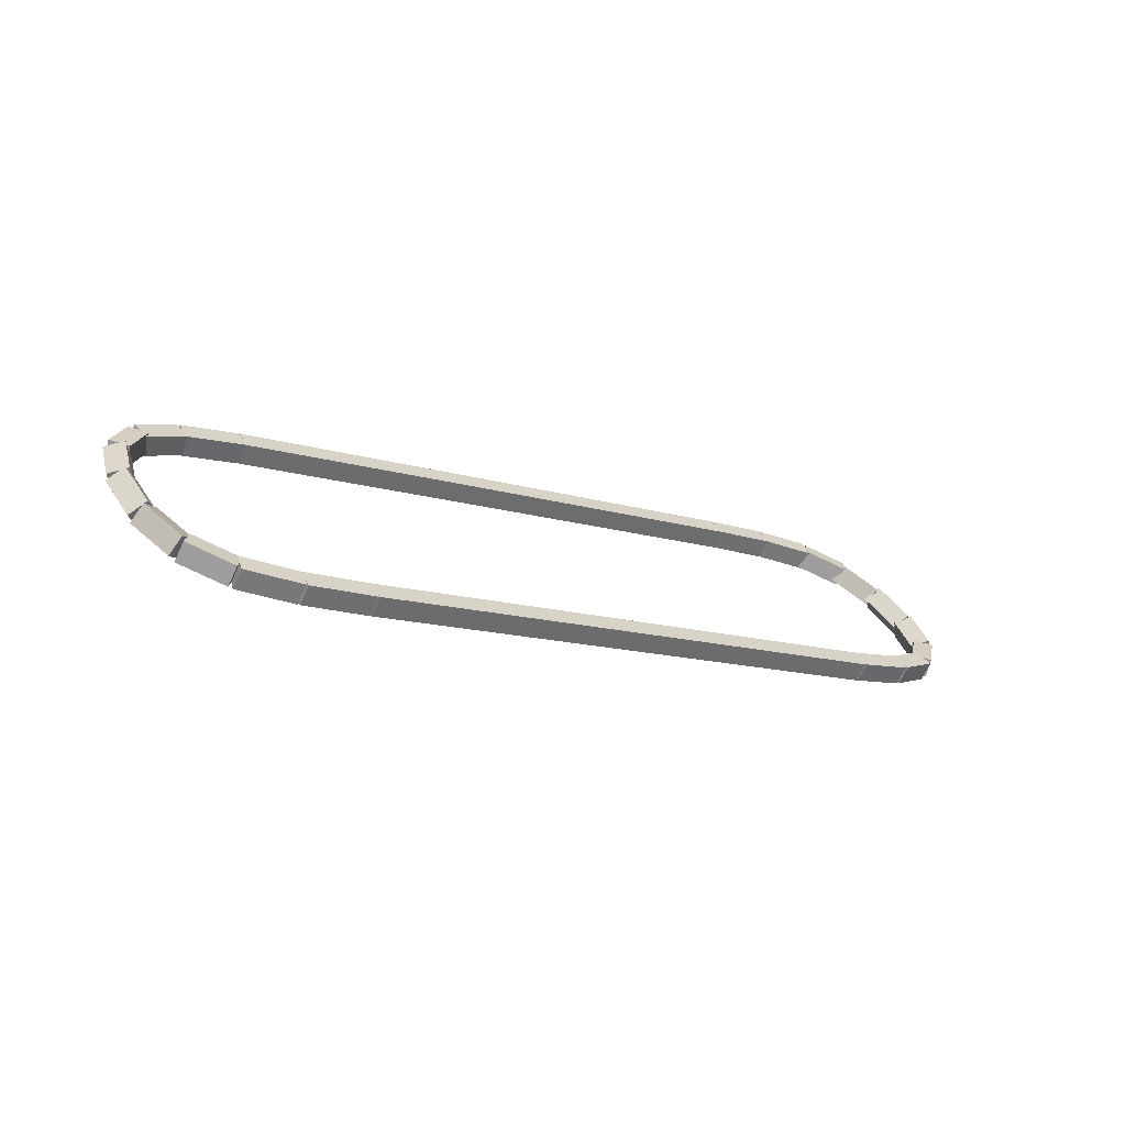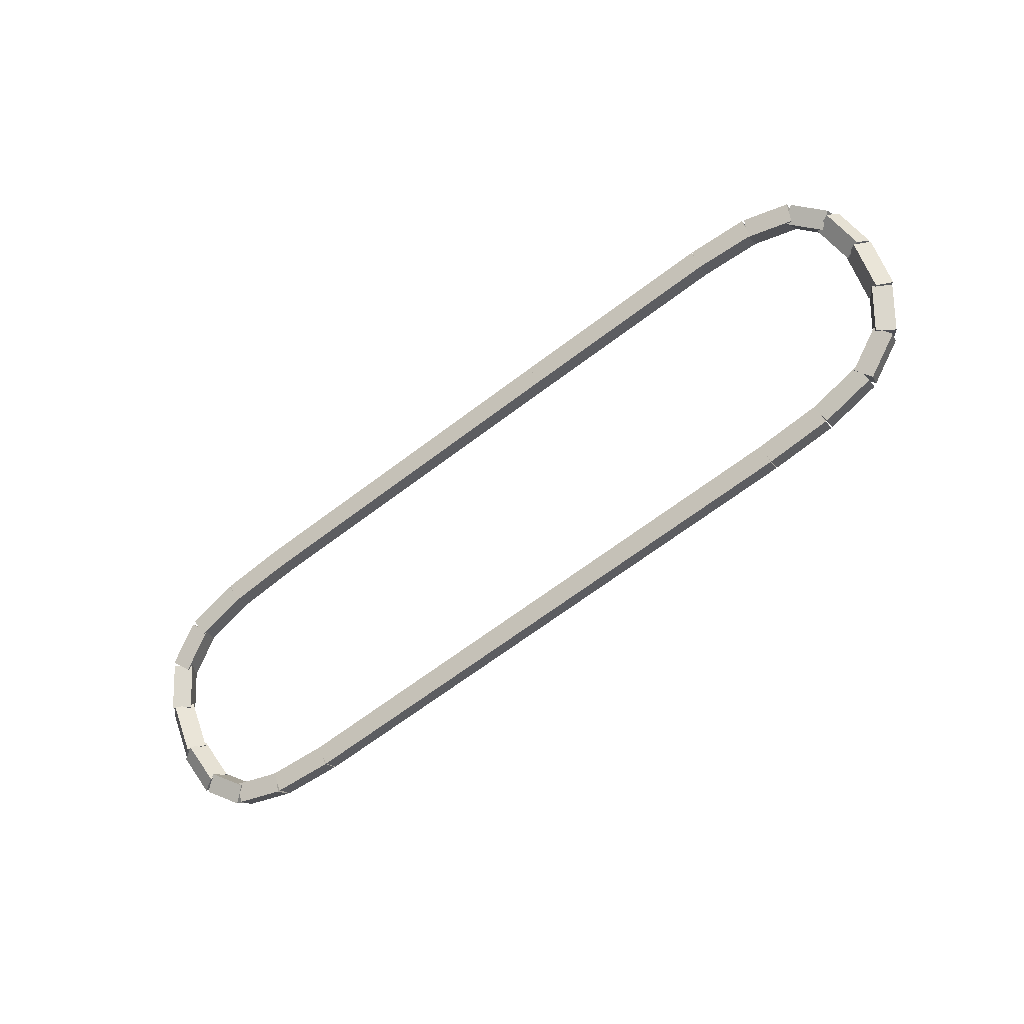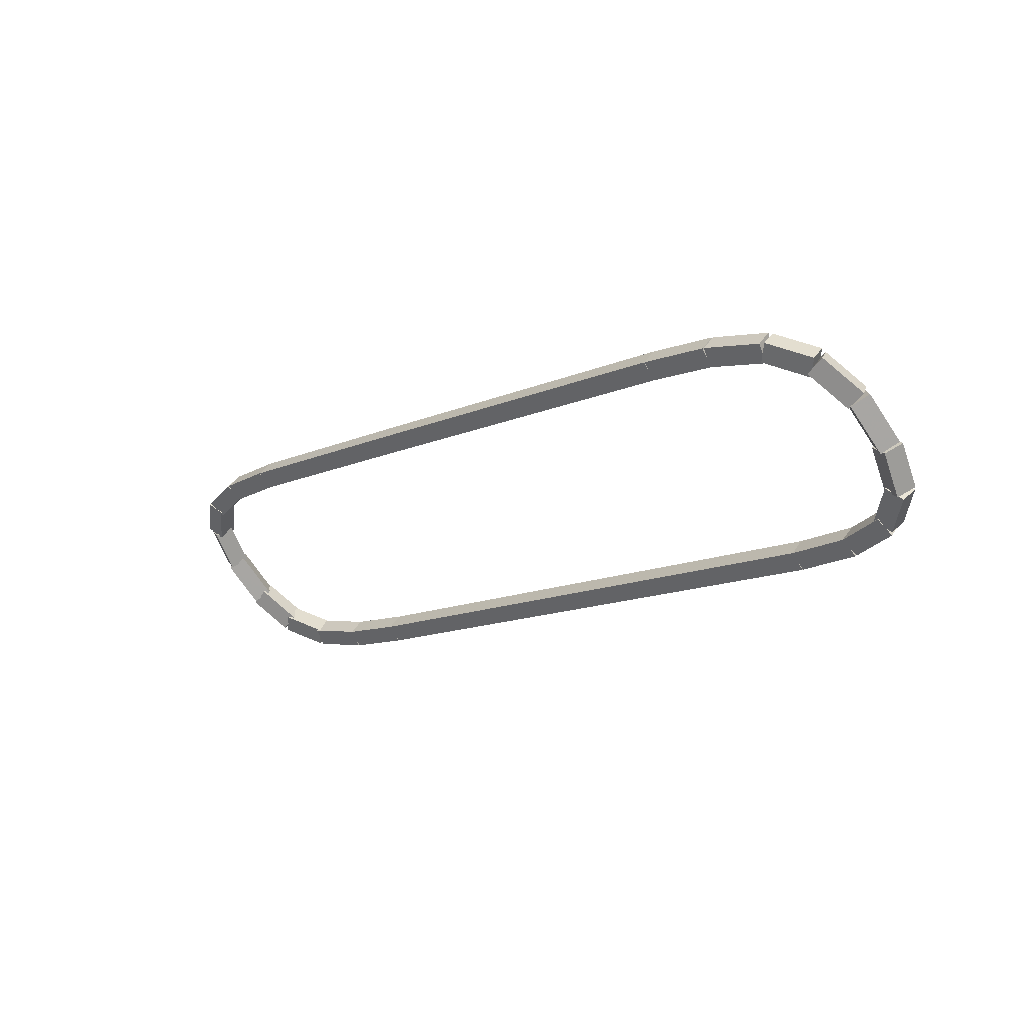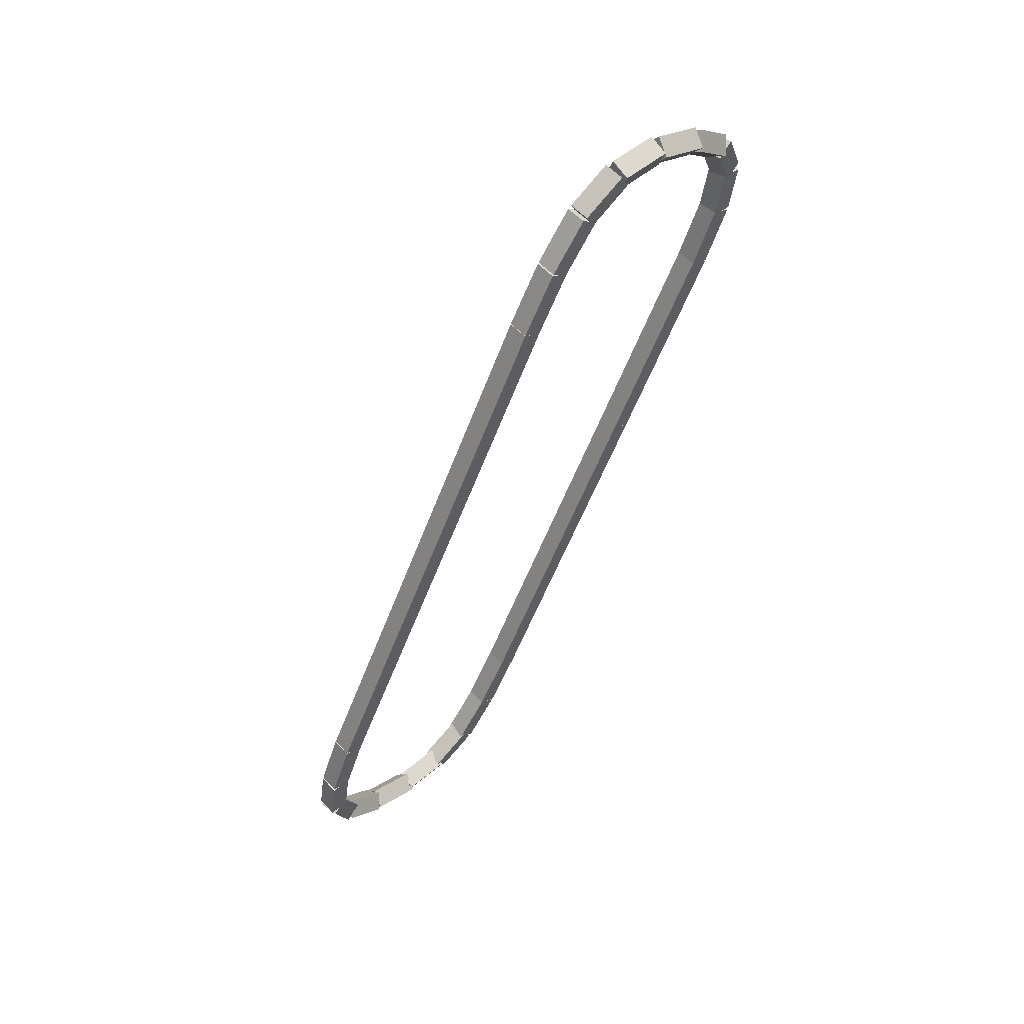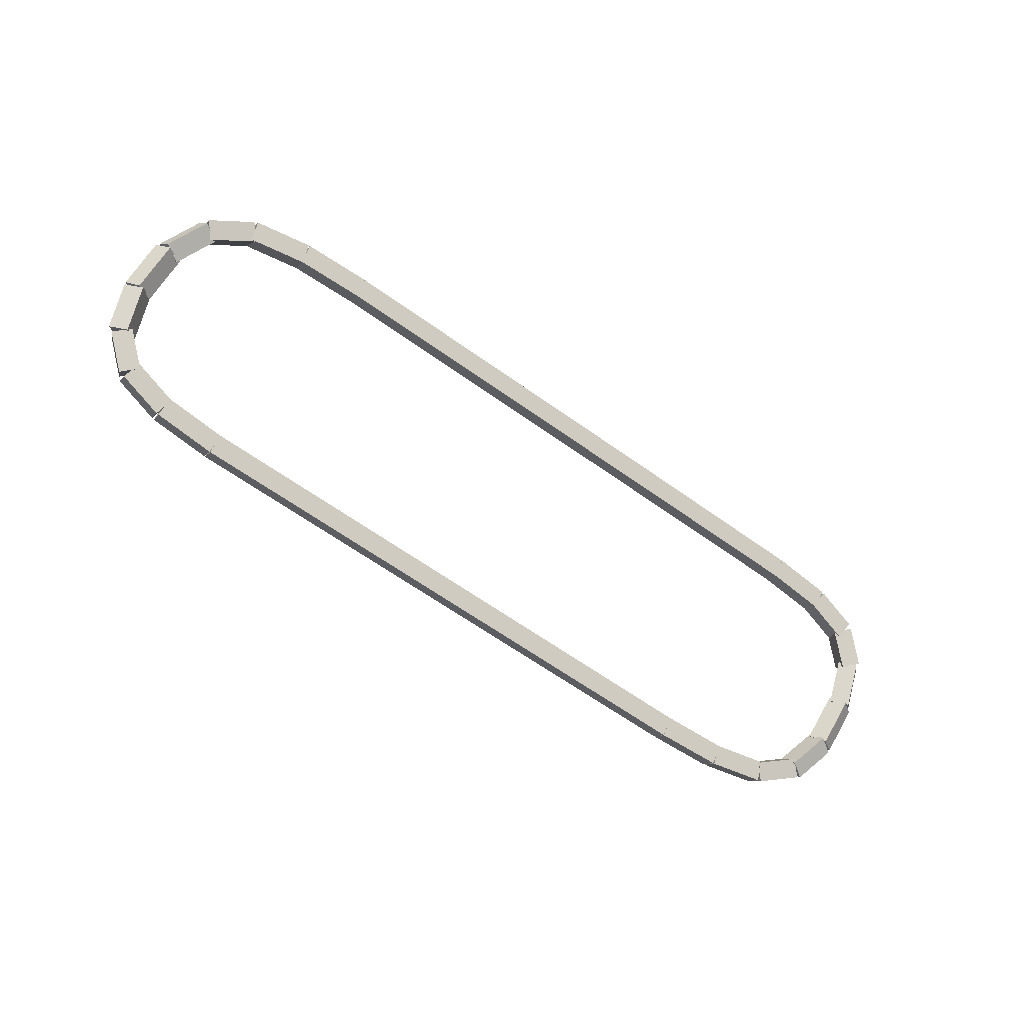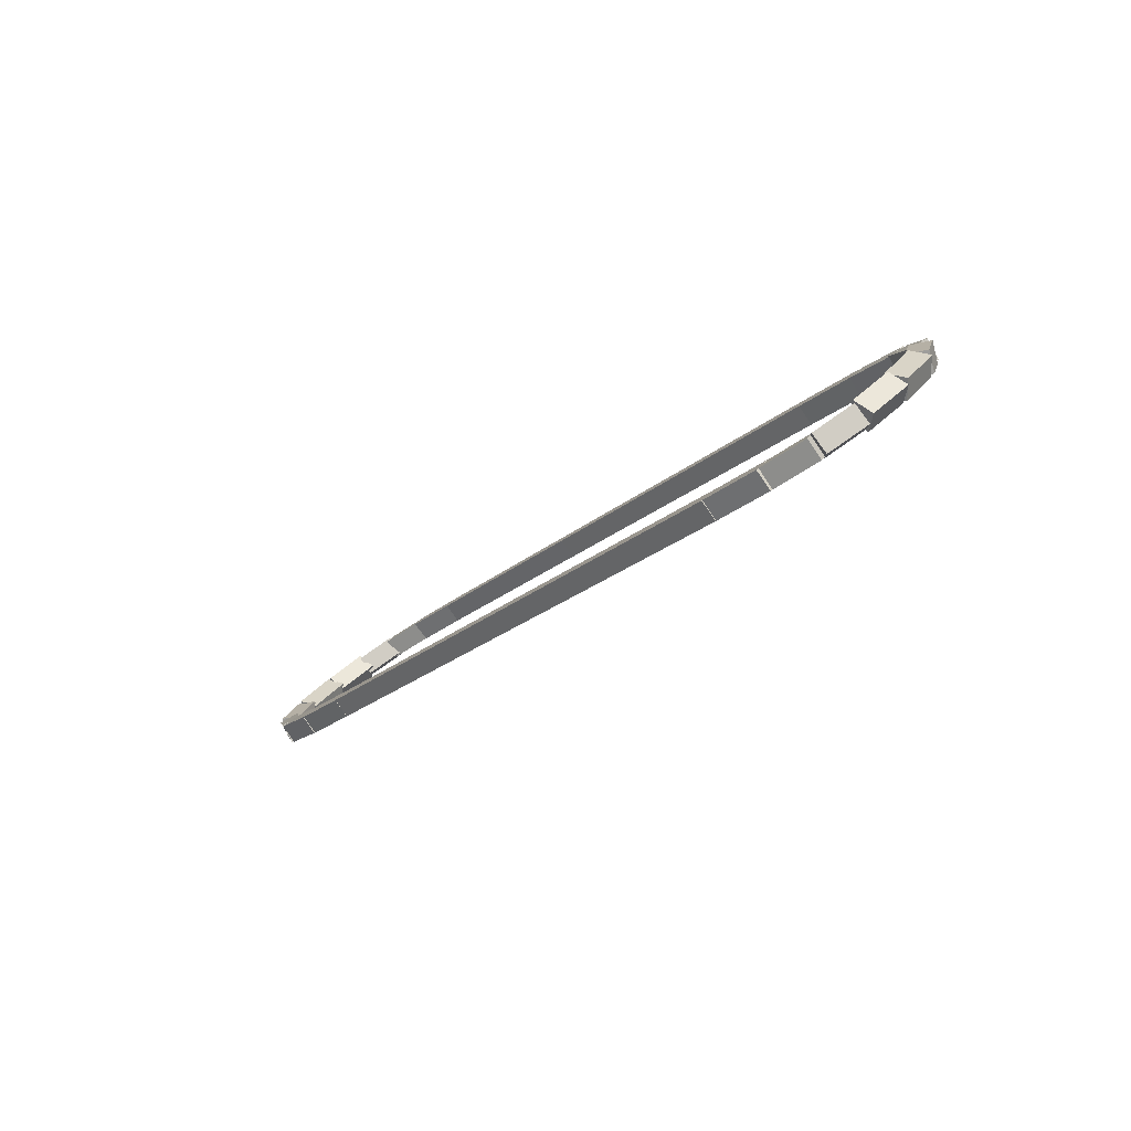
<metadata>
{"format":"obj","ext":"obj","renderer":"f3d","projection":"perspective","resolution":1024,"background":"white","views":[{"elev":-12.9,"azim":144.1,"up":"+Y"},{"elev":-69.2,"azim":36.8,"up":"+Y"},{"elev":-14.2,"azim":-136.9,"up":"+Z"},{"elev":-53.8,"azim":69.9,"up":"+Z"},{"elev":-63.2,"azim":-35.9,"up":"+Y"},{"elev":-24.6,"azim":-127.1,"up":"+Y"}]}
</metadata>
<code>
g name
v 2.711 50.12 12.7
v 2.711 49.92 12.5
v 2.711 49.72 12.7
v 2.711 49.92 12.9
v 7.7 50.12 12.7
v 7.7 49.92 12.5
v 7.7 49.72 12.7
v 7.7 49.92 12.9
f 1 2 3 4
f 6 2 1 5
f 5 1 4 8
f 6 5 8 7
f 8 4 3 7
f 7 3 2 6
g name
v 1.787 49.7 12.67
v 1.776 49.9 12.87
v 1.776 50.1 12.67
v 1.787 49.9 12.47
v 2.717 49.72 12.7
v 2.705 49.92 12.9
v 2.705 50.12 12.7
v 2.717 49.92 12.5
f 9 10 11 12
f 14 10 9 13
f 13 9 12 16
f 14 13 16 15
f 16 12 11 15
f 15 11 10 14
g name
v 1.023 49.59 12.57
v 0.9703 49.79 12.77
v 0.9698 49.99 12.57
v 1.022 49.8 12.37
v 1.808 49.7 12.67
v 1.755 49.89 12.87
v 1.755 50.1 12.67
v 1.807 49.9 12.48
f 17 18 19 20
f 22 18 17 21
f 21 17 20 24
f 22 21 24 23
f 24 20 19 23
f 23 19 18 22
g name
v 0.5302 49.35 12.31
v 0.3732 49.5 12.49
v 0.3587 49.71 12.31
v 0.5156 49.56 12.12
v 1.082 49.61 12.57
v 0.9251 49.76 12.75
v 0.9105 49.97 12.57
v 1.067 49.83 12.39
f 25 26 27 28
f 30 26 25 29
f 29 25 28 32
f 30 29 32 31
f 32 28 27 31
f 31 27 26 30
g name
v 0.3035 48.99 11.88
v 0.0674 49 12.04
v -0.02206 49.22 11.88
v 0.2141 49.21 11.73
v 0.6072 49.41 12.31
v 0.3711 49.43 12.46
v 0.2816 49.65 12.31
v 0.5178 49.63 12.15
f 33 34 35 36
f 38 34 33 37
f 37 33 36 40
f 38 37 40 39
f 40 36 35 39
f 39 35 34 38
g name
v 0.2607 48.56 11.36
v 0.04205 48.45 11.51
v -0.1348 48.62 11.36
v 0.08387 48.73 11.22
v 0.3385 49.08 11.88
v 0.1198 48.97 12.02
v -0.05704 49.13 11.88
v 0.1616 49.24 11.74
f 41 42 43 44
f 46 42 41 45
f 45 41 44 48
f 46 45 48 47
f 48 44 43 47
f 47 43 42 46
g name
v 0.3784 48.18 10.91
v 0.221 48 11.05
v -0.008064 48.08 10.91
v 0.1494 48.26 10.76
v 0.2562 48.64 11.36
v 0.09877 48.45 11.51
v -0.1303 48.54 11.36
v 0.02716 48.72 11.22
f 49 50 51 52
f 54 50 49 53
f 53 49 52 56
f 54 53 56 55
f 56 52 51 55
f 55 51 50 54
g name
v 0.6834 47.98 10.6
v 0.6384 47.75 10.77
v 0.4277 47.67 10.6
v 0.4727 47.89 10.43
v 0.313 48.28 10.91
v 0.268 48.06 11.07
v 0.05735 47.98 10.91
v 0.1023 48.2 10.74
f 57 58 59 60
f 62 58 57 61
f 61 57 60 64
f 62 61 64 63
f 64 60 59 63
f 63 59 58 62
g name
v 1.23 47.87 10.45
v 1.228 47.67 10.65
v 1.141 47.48 10.45
v 1.143 47.69 10.26
v 0.6002 48.02 10.6
v 0.598 47.81 10.79
v 0.5109 47.63 10.6
v 0.5131 47.83 10.4
f 65 66 67 68
f 70 66 65 69
f 69 65 68 72
f 70 69 72 71
f 72 68 67 71
f 71 67 66 70
g name
v 2.048 47.83 10.41
v 2.048 47.63 10.61
v 2.026 47.43 10.41
v 2.026 47.63 10.21
v 1.196 47.88 10.45
v 1.196 47.68 10.65
v 1.174 47.48 10.45
v 1.174 47.68 10.25
f 73 74 75 76
f 78 74 73 77
f 77 73 76 80
f 78 77 80 79
f 80 76 75 79
f 79 75 74 78
g name
v 9.989 47.83 10.4
v 9.989 47.62 10.6
v 9.989 47.42 10.4
v 9.989 47.62 10.2
v 2.037 47.83 10.41
v 2.037 47.63 10.61
v 2.037 47.43 10.41
v 2.037 47.63 10.21
f 81 82 83 84
f 86 82 81 85
f 85 81 84 88
f 86 85 88 87
f 88 84 83 87
f 87 83 82 86
g name
v 10.91 47.85 10.43
v 10.91 47.65 10.63
v 10.92 47.45 10.43
v 10.92 47.65 10.23
v 9.983 47.83 10.4
v 9.983 47.62 10.6
v 9.995 47.43 10.4
v 9.995 47.63 10.2
f 89 90 91 92
f 94 90 89 93
f 93 89 92 96
f 94 93 96 95
f 96 92 91 95
f 95 91 90 94
g name
v 11.68 47.95 10.53
v 11.68 47.75 10.73
v 11.73 47.56 10.53
v 11.73 47.76 10.33
v 10.89 47.85 10.43
v 10.89 47.65 10.63
v 10.95 47.45 10.43
v 10.94 47.65 10.23
f 97 98 99 100
f 102 98 97 101
f 101 97 100 104
f 102 101 104 103
f 104 100 99 103
f 103 99 98 102
g name
v 12.17 48.2 10.79
v 12.18 47.98 10.98
v 12.34 47.84 10.79
v 12.33 48.05 10.61
v 11.62 47.94 10.53
v 11.63 47.72 10.72
v 11.79 47.58 10.53
v 11.77 47.79 10.35
f 105 106 107 108
f 110 106 105 109
f 109 105 108 112
f 110 109 112 111
f 112 108 107 111
f 111 107 106 110
g name
v 12.4 48.56 11.22
v 12.49 48.34 11.38
v 12.72 48.33 11.22
v 12.63 48.55 11.06
v 12.09 48.13 10.79
v 12.18 47.92 10.95
v 12.42 47.9 10.79
v 12.33 48.12 10.64
f 113 114 115 116
f 118 114 113 117
f 117 113 116 120
f 118 117 120 119
f 120 116 115 119
f 119 115 114 118
g name
v 12.44 48.99 11.74
v 12.62 48.82 11.88
v 12.83 48.93 11.74
v 12.66 49.1 11.6
v 12.36 48.47 11.22
v 12.54 48.3 11.36
v 12.76 48.41 11.22
v 12.58 48.58 11.08
f 121 122 123 124
f 126 122 121 125
f 125 121 124 128
f 126 125 128 127
f 128 124 123 127
f 127 123 122 126
g name
v 12.32 49.37 12.2
v 12.55 49.28 12.34
v 12.71 49.47 12.2
v 12.48 49.55 12.05
v 12.44 48.91 11.74
v 12.67 48.83 11.88
v 12.83 49.01 11.74
v 12.6 49.09 11.59
f 129 130 131 132
f 134 130 129 133
f 133 129 132 136
f 134 133 136 135
f 136 132 131 135
f 135 131 130 134
g name
v 12.02 49.57 12.5
v 12.23 49.66 12.67
v 12.27 49.88 12.5
v 12.06 49.8 12.33
v 12.39 49.27 12.2
v 12.6 49.35 12.36
v 12.64 49.57 12.2
v 12.43 49.49 12.03
f 137 138 139 140
f 142 138 137 141
f 141 137 140 144
f 142 141 144 143
f 144 140 139 143
f 143 139 138 142
g name
v 11.47 49.68 12.65
v 11.56 49.86 12.84
v 11.56 50.07 12.65
v 11.47 49.88 12.45
v 12.1 49.53 12.5
v 12.19 49.72 12.7
v 12.19 49.92 12.5
v 12.1 49.74 12.31
f 145 146 147 148
f 150 146 145 149
f 149 145 148 152
f 150 149 152 151
f 152 148 147 151
f 151 147 146 150
g name
v 10.65 49.72 12.69
v 10.67 49.92 12.89
v 10.67 50.12 12.69
v 10.65 49.92 12.49
v 11.5 49.67 12.65
v 11.53 49.87 12.85
v 11.53 50.07 12.65
v 11.5 49.87 12.45
f 153 154 155 156
f 158 154 153 157
f 157 153 156 160
f 158 157 160 159
f 160 156 155 159
f 159 155 154 158
g name
v 7.7 49.72 12.7
v 7.7 49.92 12.9
v 7.7 50.12 12.7
v 7.7 49.92 12.5
v 10.66 49.72 12.69
v 10.66 49.92 12.89
v 10.66 50.12 12.69
v 10.66 49.92 12.49
f 161 162 163 164
f 166 162 161 165
f 165 161 164 168
f 166 165 168 167
f 168 164 163 167
f 167 163 162 166

</code>
